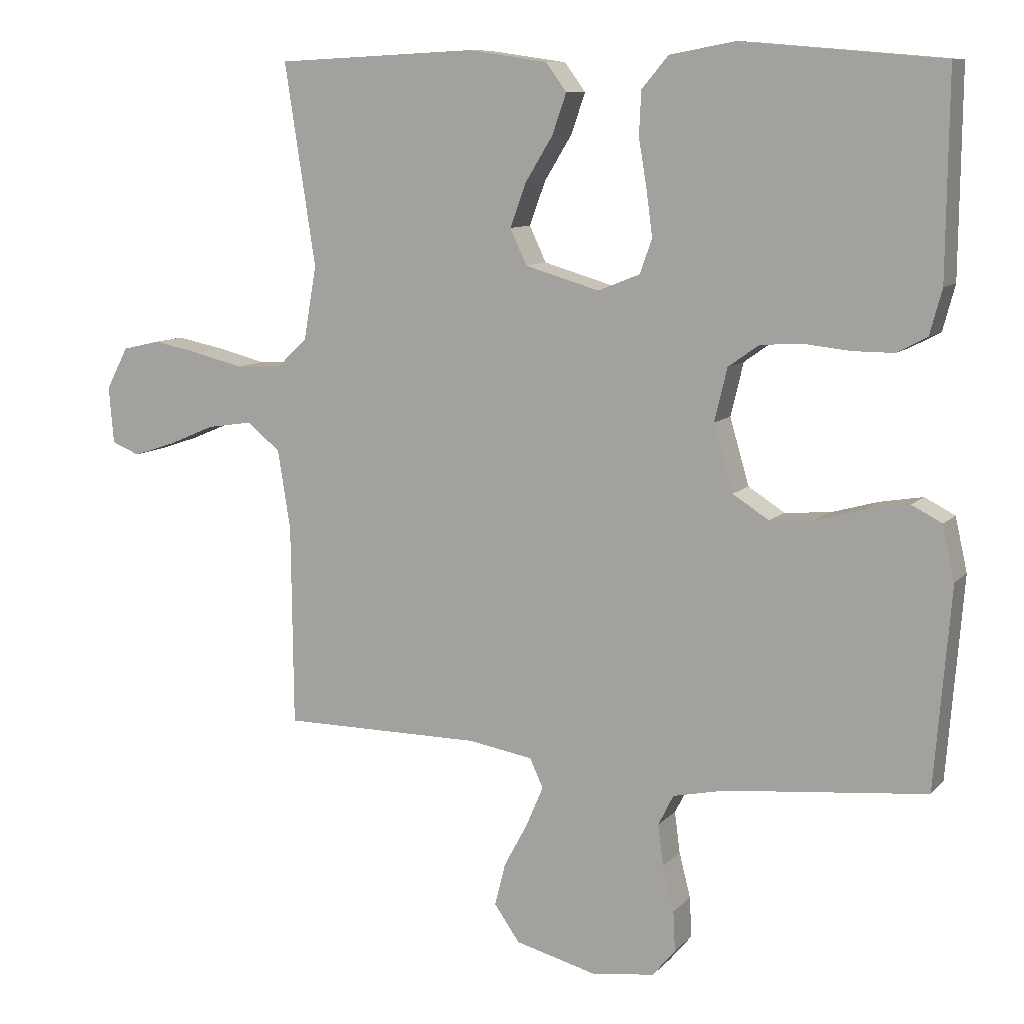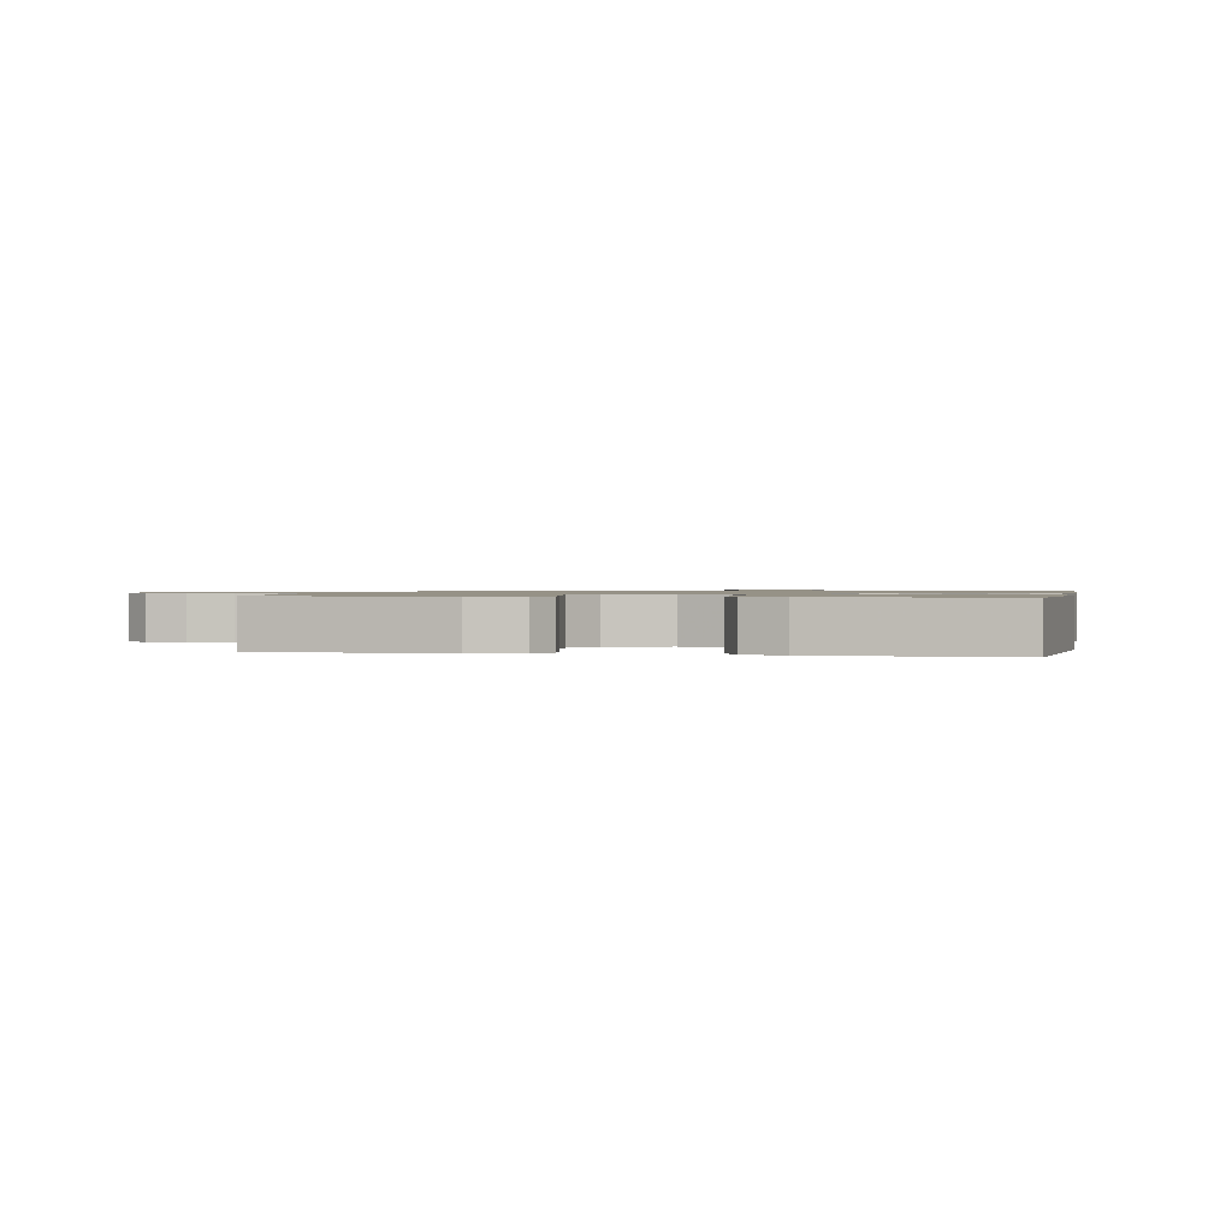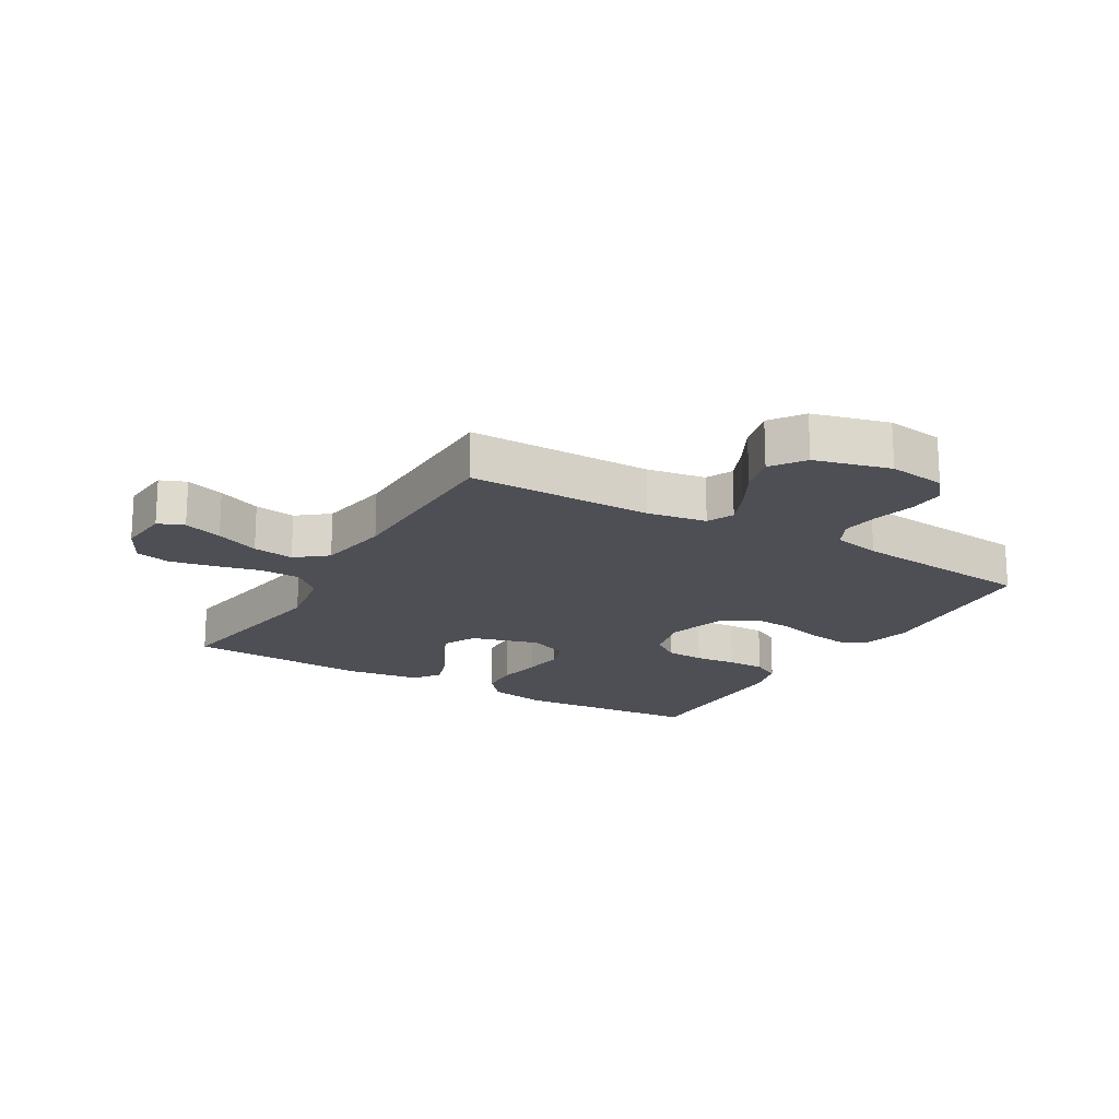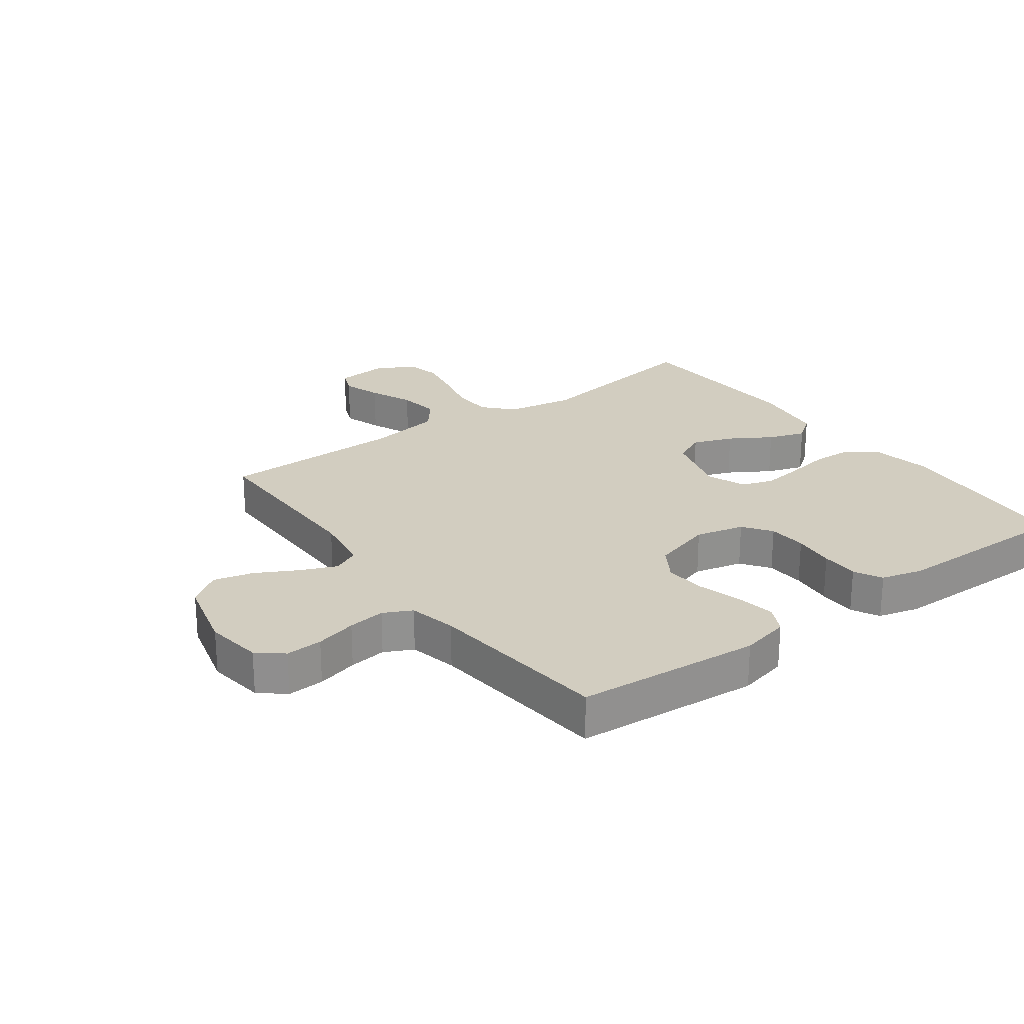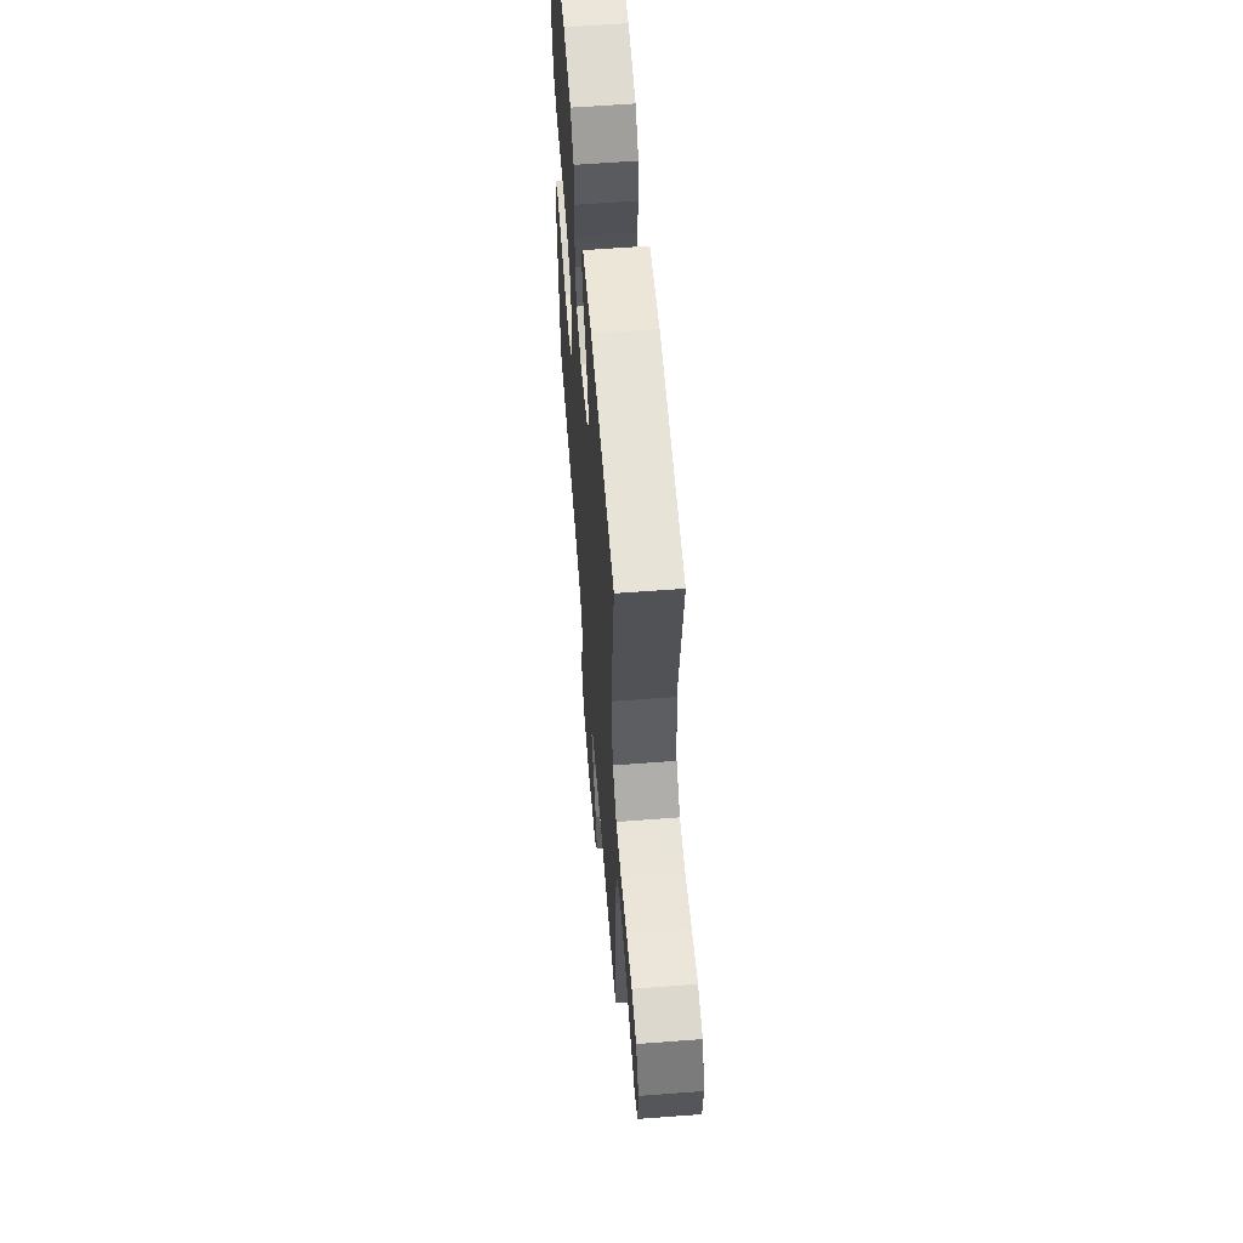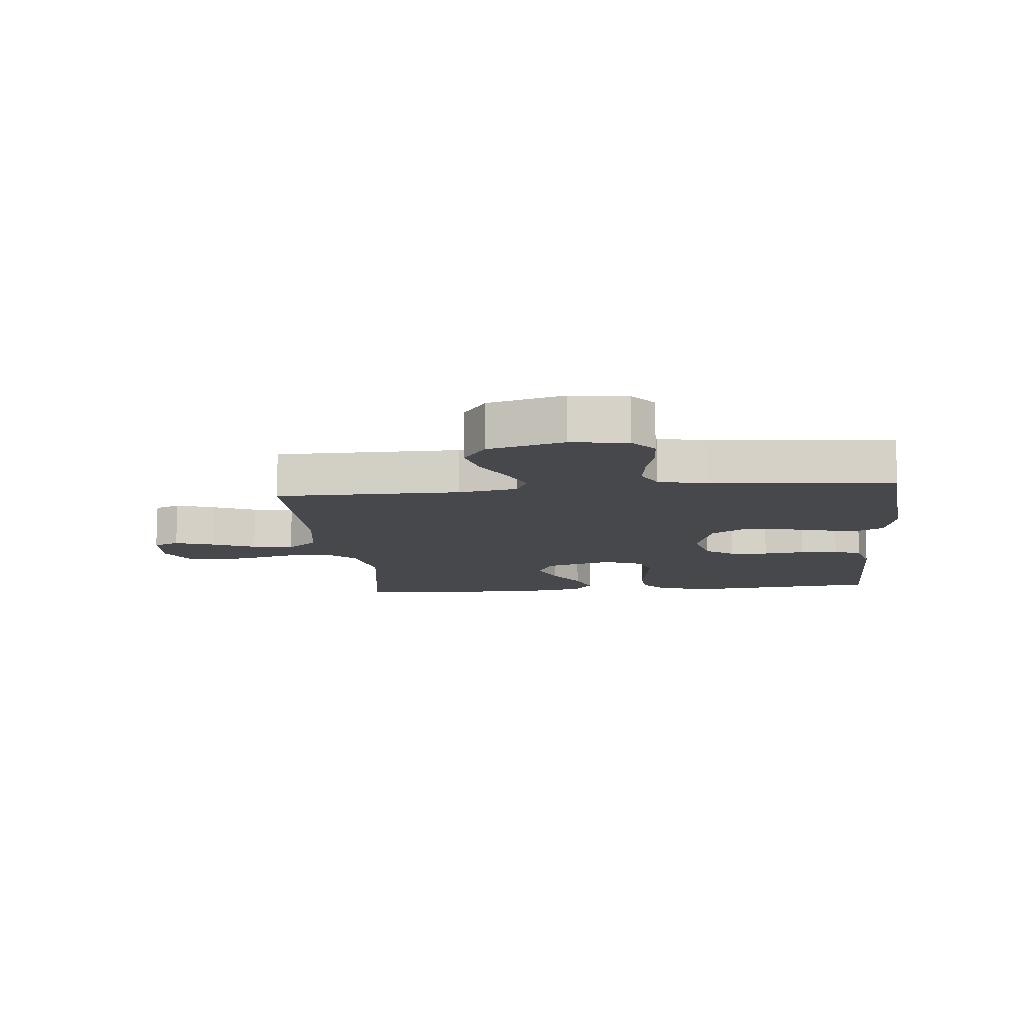
<metadata>
{"format":"obj","ext":"obj","renderer":"f3d","projection":"perspective","resolution":1024,"background":"white","views":[{"elev":9.7,"azim":-156.0,"up":"+Z"},{"elev":1.0,"azim":-77.6,"up":"+Y"},{"elev":-18.4,"azim":149.6,"up":"+Y"},{"elev":24.5,"azim":-126.4,"up":"+Y"},{"elev":59.6,"azim":85.5,"up":"+Z"},{"elev":-11.3,"azim":-174.2,"up":"+Y"}]}
</metadata>
<code>
v 0.5 0.07 -0.5
v 0.2 0.07 -0.5
v 0.104 0.07 -0.516
v 0.084 0.07 -0.559
v 0.109 0.07 -0.618
v 0.145 0.07 -0.685
v 0.161 0.07 -0.749
v 0.123 0.07 -0.803
v 0 0.07 -0.835
v -0.093 0.07 -0.822
v -0.127 0.07 -0.781
v -0.124 0.07 -0.721
v -0.107 0.07 -0.654
v -0.099 0.07 -0.593
v -0.122 0.07 -0.547
v -0.2 0.07 -0.53
v -0.5 0.07 -0.5
v -0.524 0.07 -0.2
v -0.506 0.07 -0.12
v -0.461 0.07 -0.097
v -0.397 0.07 -0.108
v -0.326 0.07 -0.128
v -0.259 0.07 -0.133
v -0.205 0.07 -0.099
v -0.176 0.07 0
v -0.195 0.07 0.079
v -0.241 0.07 0.112
v -0.304 0.07 0.116
v -0.372 0.07 0.109
v -0.434 0.07 0.109
v -0.479 0.07 0.133
v -0.497 0.07 0.2
v -0.5 0.07 0.5
v -0.2 0.07 0.525
v -0.103 0.07 0.507
v -0.063 0.07 0.46
v -0.06 0.07 0.395
v -0.072 0.07 0.323
v -0.081 0.07 0.255
v -0.063 0.07 0.204
v 0 0.07 0.179
v 0.111 0.07 0.211
v 0.136 0.07 0.264
v 0.112 0.07 0.329
v 0.071 0.07 0.396
v 0.05 0.07 0.456
v 0.081 0.07 0.498
v 0.2 0.07 0.515
v 0.5 0.07 0.5
v 0.454 0.07 0.2
v 0.473 0.07 0.09
v 0.52 0.07 0.046
v 0.587 0.07 0.044
v 0.661 0.07 0.062
v 0.732 0.07 0.076
v 0.789 0.07 0.063
v 0.822 0.07 0
v 0.815 0.07 -0.085
v 0.773 0.07 -0.102
v 0.71 0.07 -0.081
v 0.639 0.07 -0.051
v 0.572 0.07 -0.041
v 0.522 0.07 -0.081
v 0.503 0.07 -0.2
v 0.5 0 -0.5
v 0.2 0 -0.5
v 0.104 0 -0.516
v 0.084 0 -0.559
v 0.109 0 -0.618
v 0.145 0 -0.685
v 0.161 0 -0.749
v 0.123 0 -0.803
v 0 0 -0.835
v -0.093 0 -0.822
v -0.127 0 -0.781
v -0.124 0 -0.721
v -0.107 0 -0.654
v -0.099 0 -0.593
v -0.122 0 -0.547
v -0.2 0 -0.53
v -0.5 0 -0.5
v -0.524 0 -0.2
v -0.506 0 -0.12
v -0.461 0 -0.097
v -0.397 0 -0.108
v -0.326 0 -0.128
v -0.259 0 -0.133
v -0.205 0 -0.099
v -0.176 0 0
v -0.195 0 0.079
v -0.241 0 0.112
v -0.304 0 0.116
v -0.372 0 0.109
v -0.434 0 0.109
v -0.479 0 0.133
v -0.497 0 0.2
v -0.5 0 0.5
v -0.2 0 0.525
v -0.103 0 0.507
v -0.063 0 0.46
v -0.06 0 0.395
v -0.072 0 0.323
v -0.081 0 0.255
v -0.063 0 0.204
v 0 0 0.179
v 0.111 0 0.211
v 0.136 0 0.264
v 0.112 0 0.329
v 0.071 0 0.396
v 0.05 0 0.456
v 0.081 0 0.498
v 0.2 0 0.515
v 0.5 0 0.5
v 0.454 0 0.2
v 0.473 0 0.09
v 0.52 0 0.046
v 0.587 0 0.044
v 0.661 0 0.062
v 0.732 0 0.076
v 0.789 0 0.063
v 0.822 0 0
v 0.815 0 -0.085
v 0.773 0 -0.102
v 0.71 0 -0.081
v 0.639 0 -0.051
v 0.572 0 -0.041
v 0.522 0 -0.081
v 0.503 0 -0.2
f 59 60 61
f 58 59 61
f 57 58 61
f 56 57 61
f 55 56 61
f 54 55 61
f 53 54 61
f 52 53 61 62
f 51 52 62 63
f 48 49 50
f 47 48 50
f 46 47 50
f 45 46 50
f 44 45 50
f 43 44 50 51
f 51 63 64
f 43 51 64
f 42 43 64
f 36 37 38
f 35 36 38
f 34 35 38
f 33 34 38
f 32 33 38
f 31 32 38
f 30 31 38
f 29 30 38
f 28 29 38
f 27 28 38 39
f 26 27 39 40
f 20 21 22
f 19 20 22
f 18 19 22
f 17 18 22
f 16 17 22
f 15 16 22 23
f 14 15 23 24
f 11 12 13
f 10 11 13
f 9 10 13
f 8 9 13
f 7 8 13
f 6 7 13
f 5 6 13
f 4 5 13 14
f 14 24 25
f 4 14 25
f 3 4 25
f 64 1 2
f 42 64 2
f 41 42 2
f 26 40 41
f 25 26 41
f 3 25 41
f 2 3 41
f 125 124 123
f 125 123 122
f 125 122 121
f 125 121 120
f 125 120 119
f 125 119 118
f 125 118 117
f 126 125 117 116
f 127 126 116 115
f 114 113 112
f 114 112 111
f 114 111 110
f 114 110 109
f 114 109 108
f 115 114 108 107
f 128 127 115
f 128 115 107
f 128 107 106
f 102 101 100
f 102 100 99
f 102 99 98
f 102 98 97
f 102 97 96
f 102 96 95
f 102 95 94
f 102 94 93
f 102 93 92
f 103 102 92 91
f 104 103 91 90
f 86 85 84
f 86 84 83
f 86 83 82
f 86 82 81
f 86 81 80
f 87 86 80 79
f 88 87 79 78
f 77 76 75
f 77 75 74
f 77 74 73
f 77 73 72
f 77 72 71
f 77 71 70
f 77 70 69
f 78 77 69 68
f 89 88 78
f 89 78 68
f 89 68 67
f 66 65 128
f 66 128 106
f 66 106 105
f 105 104 90
f 105 90 89
f 105 89 67
f 105 67 66
f 1 65 66 2
f 2 66 67 3
f 3 67 68 4
f 4 68 69 5
f 5 69 70 6
f 6 70 71 7
f 7 71 72 8
f 8 72 73 9
f 9 73 74 10
f 10 74 75 11
f 11 75 76 12
f 12 76 77 13
f 13 77 78 14
f 14 78 79 15
f 15 79 80 16
f 16 80 81 17
f 17 81 82 18
f 18 82 83 19
f 19 83 84 20
f 20 84 85 21
f 21 85 86 22
f 22 86 87 23
f 23 87 88 24
f 24 88 89 25
f 25 89 90 26
f 26 90 91 27
f 27 91 92 28
f 28 92 93 29
f 29 93 94 30
f 30 94 95 31
f 31 95 96 32
f 32 96 97 33
f 33 97 98 34
f 34 98 99 35
f 35 99 100 36
f 36 100 101 37
f 37 101 102 38
f 38 102 103 39
f 39 103 104 40
f 40 104 105 41
f 41 105 106 42
f 42 106 107 43
f 43 107 108 44
f 44 108 109 45
f 45 109 110 46
f 46 110 111 47
f 47 111 112 48
f 48 112 113 49
f 49 113 114 50
f 50 114 115 51
f 51 115 116 52
f 52 116 117 53
f 53 117 118 54
f 54 118 119 55
f 55 119 120 56
f 56 120 121 57
f 57 121 122 58
f 58 122 123 59
f 59 123 124 60
f 60 124 125 61
f 61 125 126 62
f 62 126 127 63
f 63 127 128 64
f 64 128 65 1

</code>
